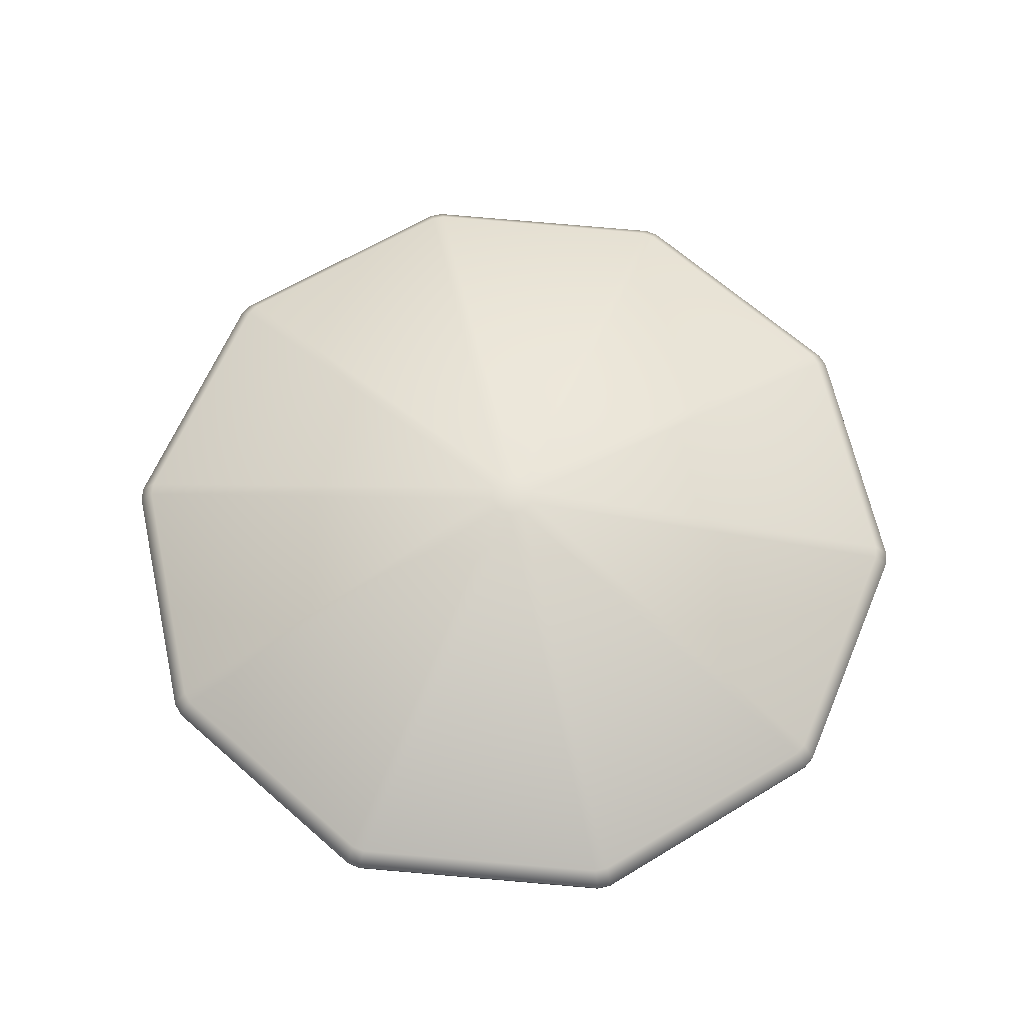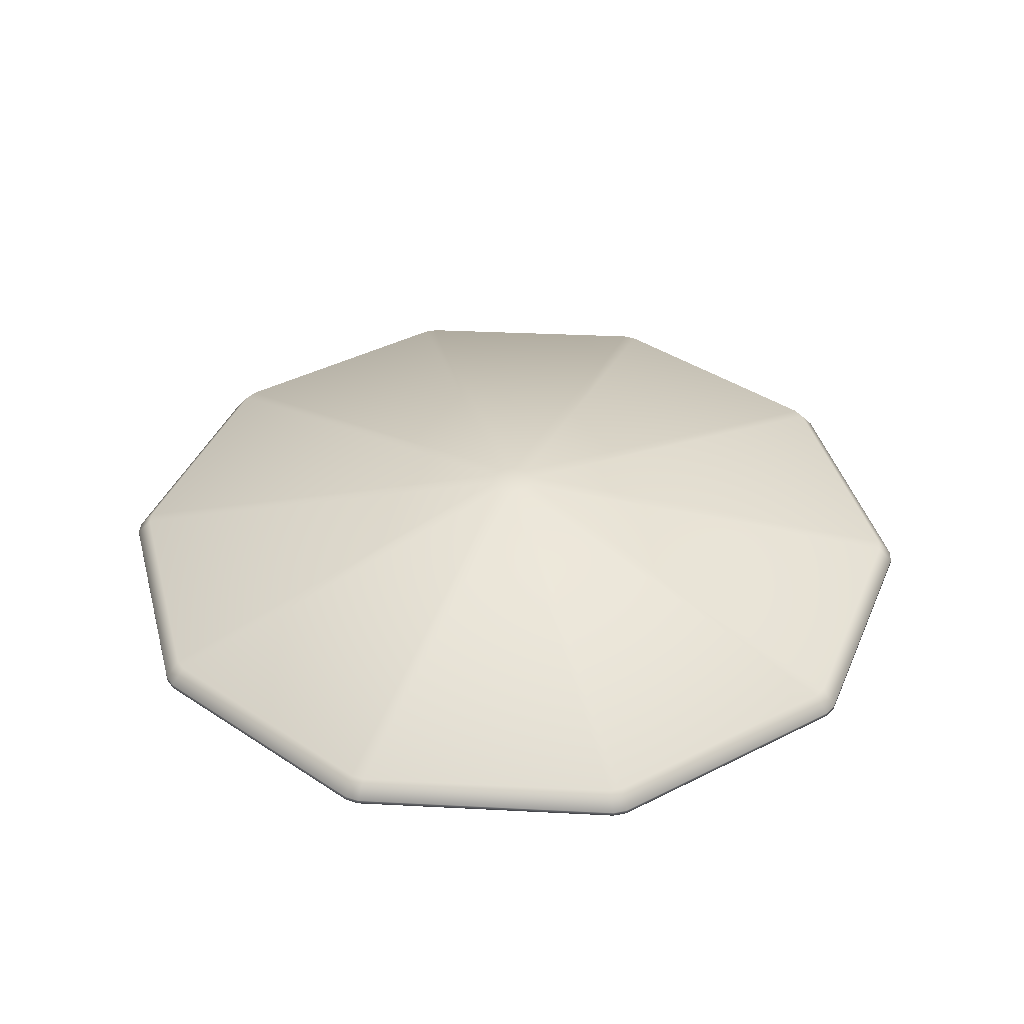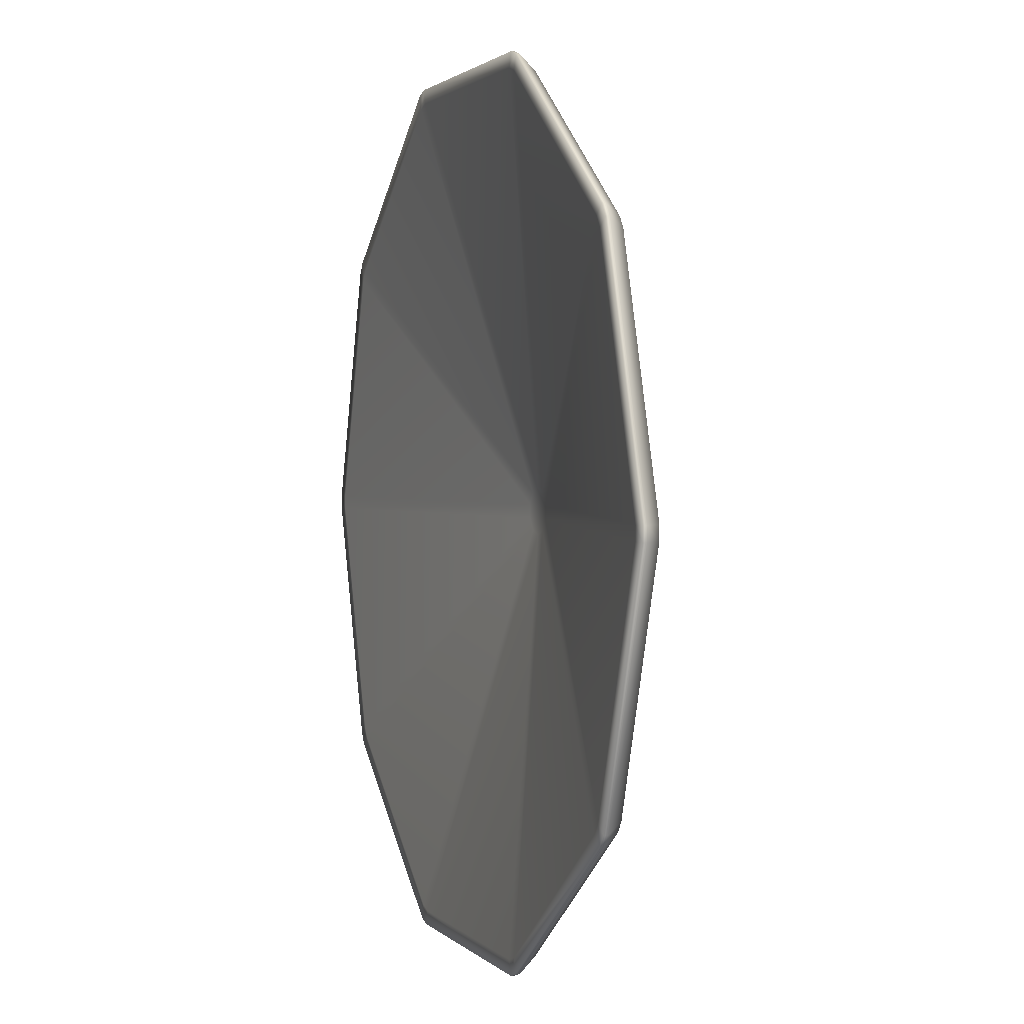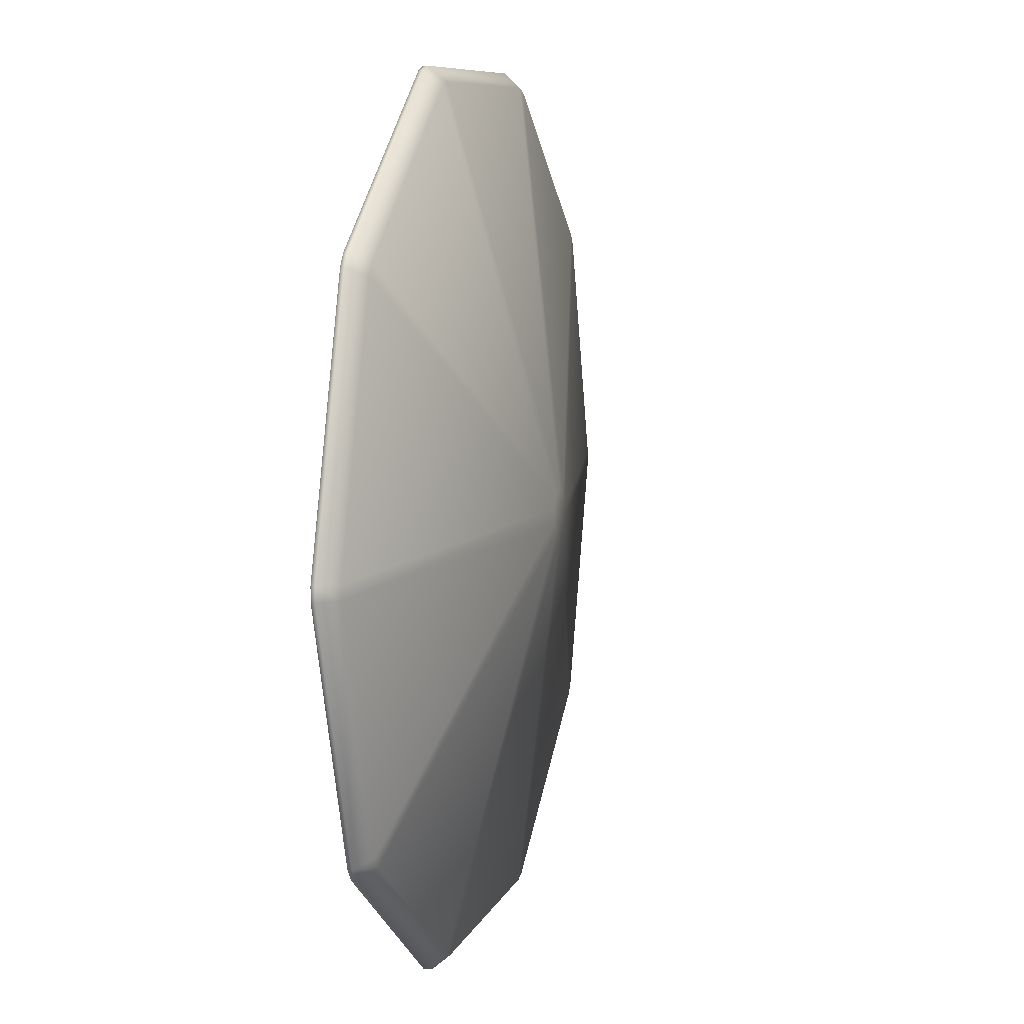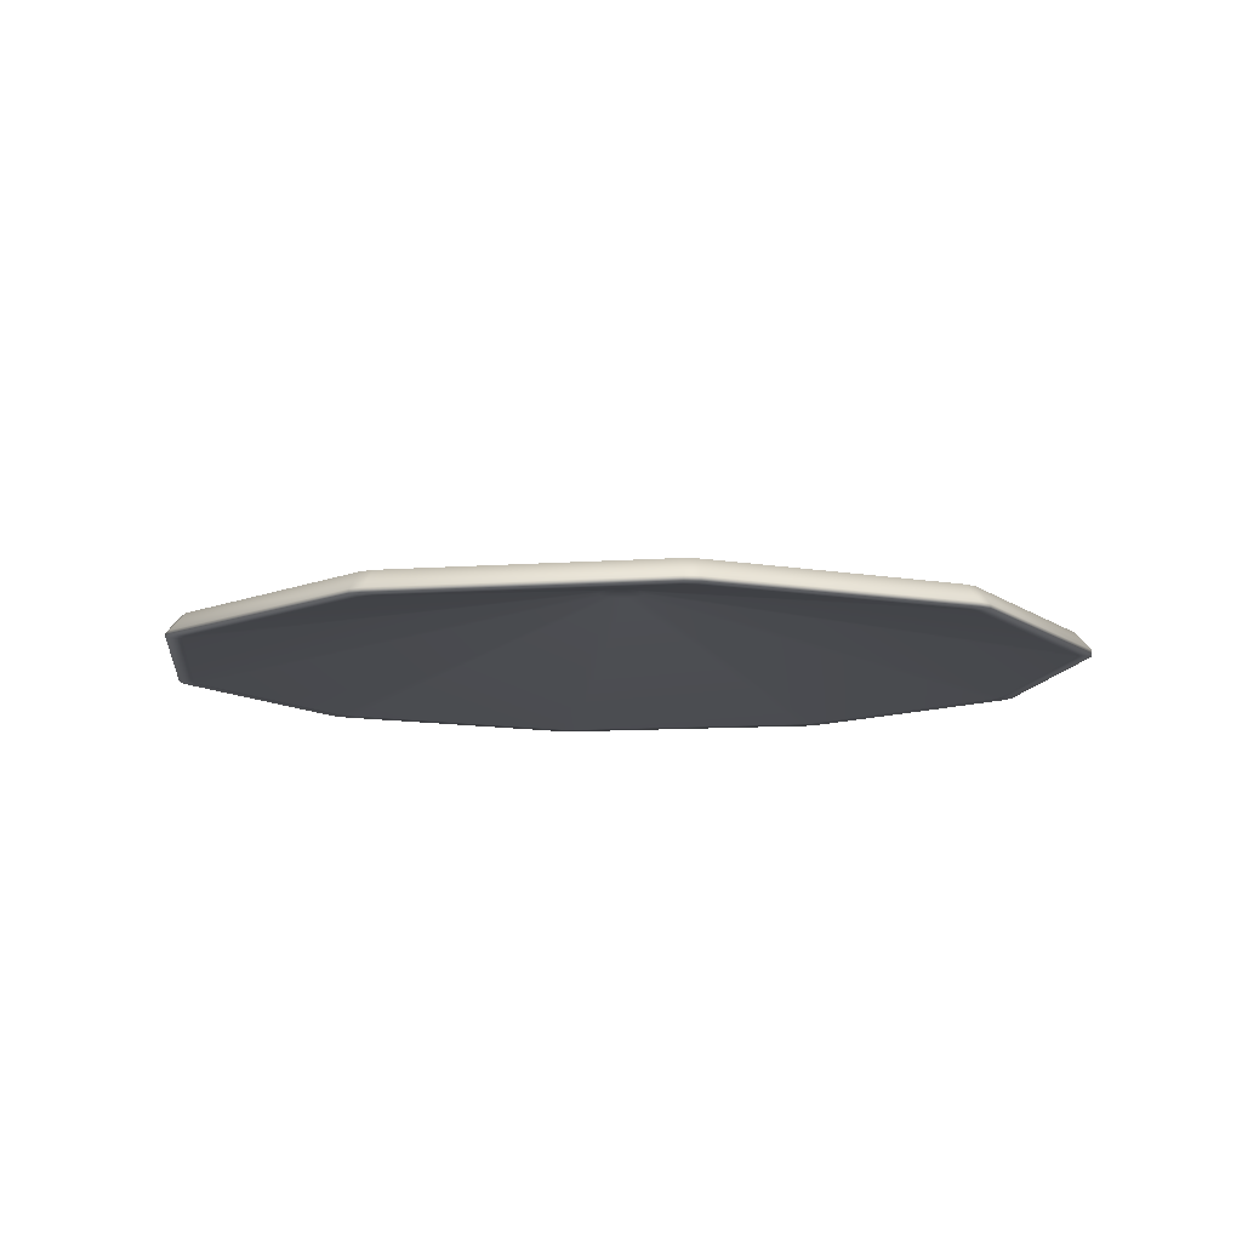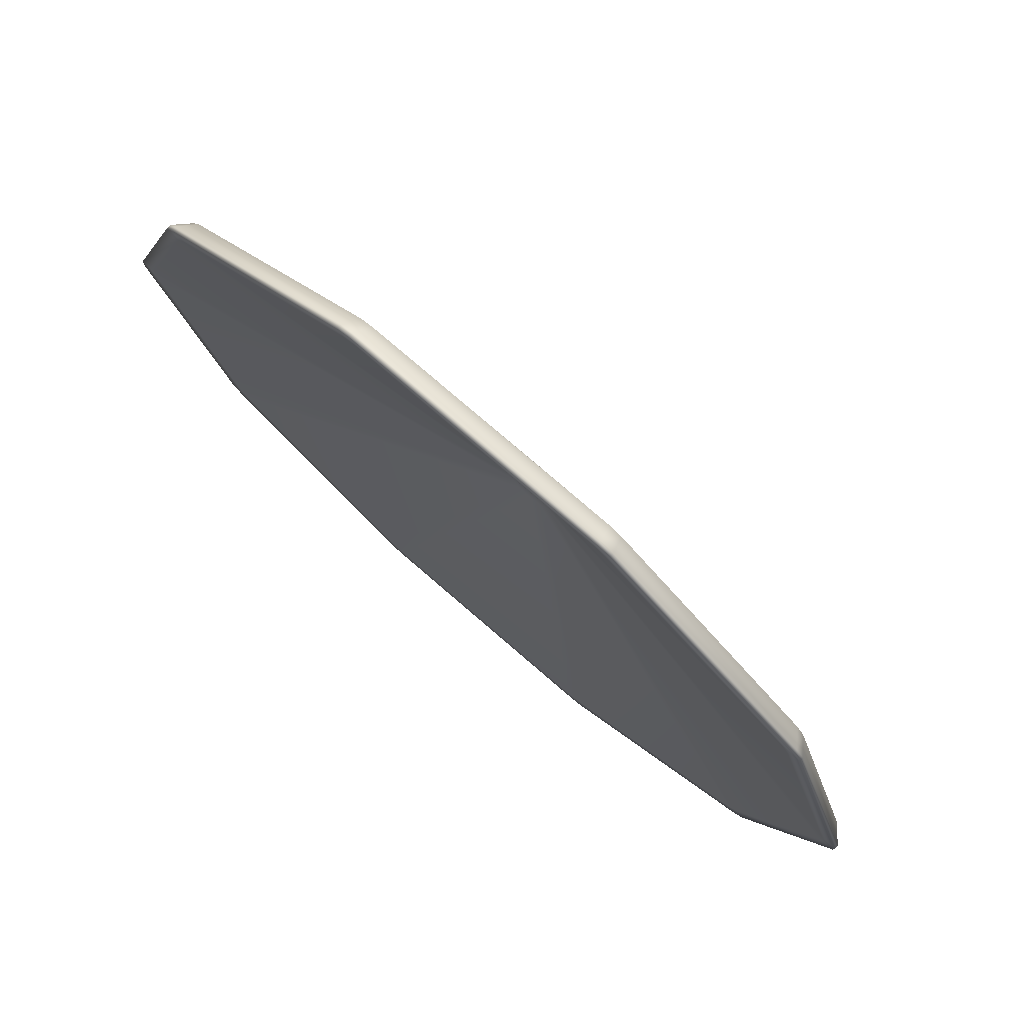
<metadata>
{"format":"obj","ext":"obj","renderer":"f3d","projection":"perspective","resolution":1024,"background":"white","views":[{"elev":66.1,"azim":77.3,"up":"+Y"},{"elev":39.2,"azim":-140.6,"up":"+Y"},{"elev":1.8,"azim":70.4,"up":"+Z"},{"elev":8.7,"azim":105.2,"up":"+Z"},{"elev":-10.3,"azim":-97.4,"up":"+Y"},{"elev":77.4,"azim":40.8,"up":"+Z"}]}
</metadata>
<code>
g Roof
v 3.471 3.16 -11.28
v 3.823 3.16 -11.17
v 3.471 3.739 -11.28
v 3.823 3.739 -11.17
v 0.00847 5.206 -0.6236
v 0.00847 5.785 -0.6236
v 9.374 3.16 -7.177
v 9.594 3.16 -6.88
v 9.374 3.739 -7.177
v 9.594 3.739 -6.88
v 0.3697 5.206 -0.5027
v 0.3697 5.785 -0.5027
v 11.8 3.16 -0.3047
v 11.81 3.16 0.06541
v 11.8 3.739 -0.3047
v 11.81 3.739 0.06541
v 0.5954 5.206 -0.1894
v 0.5954 5.785 -0.1894
v 9.666 3.16 6.783
v 9.449 3.16 7.082
v 9.666 3.739 6.783
v 9.449 3.739 7.082
v 0.5922 5.206 0.2027
v 0.5922 5.785 0.2027
v 3.833 3.16 11.17
v 3.482 3.16 11.28
v 3.833 3.739 11.17
v 3.482 3.739 11.28
v 0.361 5.206 0.5125
v 0.361 5.785 0.5125
v -3.524 3.16 11.27
v -3.875 3.16 11.15
v -3.524 3.739 11.27
v -3.875 3.739 11.15
v -0.01153 5.206 0.6271
v -0.01153 5.785 0.6271
v -9.498 3.16 7.016
v -9.713 3.16 6.715
v -9.498 3.739 7.016
v -9.713 3.739 6.715
v -0.3786 5.206 0.4997
v -0.3786 5.785 0.4997
v -11.81 3.16 0.1461
v -11.81 3.16 -0.224
v -11.81 3.739 0.1461
v -11.81 3.739 -0.224
v -0.5981 5.206 0.1848
v -0.5981 5.785 0.1848
v -9.631 3.16 -6.828
v -9.413 3.16 -7.127
v -9.631 3.739 -6.828
v -9.413 3.739 -7.127
v -0.5913 5.206 -0.2021
v -0.5913 5.785 -0.2021
v -3.756 3.16 -11.19
v -3.403 3.16 -11.3
v -3.756 3.739 -11.19
v -3.403 3.739 -11.3
v -0.3575 5.206 -0.5114
v -0.3575 5.785 -0.5114
v 3.957 3.275 -11.56
v 3.957 3.16 -11.56
v 3.592 3.16 -11.68
v 3.592 3.275 -11.68
v 9.931 3.275 -7.121
v 9.931 3.16 -7.121
v 9.703 3.16 -7.429
v 9.703 3.275 -7.429
v 12.22 3.275 0.06806
v 12.22 3.16 0.06806
v 12.22 3.16 -0.315
v 12.22 3.275 -0.315
v 9.78 3.275 7.331
v 9.78 3.16 7.331
v 10.01 3.16 7.021
v 10.01 3.275 7.021
v 3.604 3.275 11.68
v 3.604 3.16 11.68
v 3.968 3.16 11.56
v 3.968 3.275 11.56
v -4.011 3.275 11.55
v -4.011 3.16 11.55
v -3.648 3.16 11.67
v -3.648 3.275 11.67
v -10.05 3.275 6.951
v -10.05 3.16 6.951
v -9.831 3.16 7.262
v -9.831 3.275 7.262
v -12.22 3.275 -0.2315
v -12.22 3.16 -0.2315
v -12.22 3.16 0.1516
v -12.22 3.275 0.1516
v -9.743 3.275 -7.376
v -9.743 3.16 -7.376
v -9.969 3.16 -7.067
v -9.969 3.275 -7.067
v -3.522 3.275 -11.7
v -3.522 3.16 -11.7
v -3.888 3.16 -11.58
v -3.888 3.275 -11.58
f 61 62 63 64
f 5 1 2 11
f 12 4 3 6
f 65 66 67 68
f 11 7 8 17
f 18 10 9 12
f 69 70 71 72
f 17 13 14 23
f 24 16 15 18
f 73 74 75 76
f 23 19 20 29
f 30 22 21 24
f 77 78 79 80
f 29 25 26 35
f 36 28 27 30
f 81 82 83 84
f 35 31 32 41
f 42 34 33 36
f 85 86 87 88
f 41 37 38 47
f 48 40 39 42
f 89 90 91 92
f 47 43 44 53
f 54 46 45 48
f 93 94 95 96
f 53 49 50 59
f 60 52 51 54
f 97 98 99 100
f 59 55 56 5
f 6 58 57 60
f 41 47 53 59 5 11 17 23 29 35
f 36 30 24 18 12 6 60 54 48 42
f 2 1 63 62
f 3 4 61 64
f 8 7 67 66
f 9 10 65 68
f 14 13 71 70
f 15 16 69 72
f 20 19 75 74
f 21 22 73 76
f 26 25 79 78
f 27 28 77 80
f 32 31 83 82
f 33 34 81 84
f 38 37 87 86
f 39 40 85 88
f 44 43 91 90
f 45 46 89 92
f 50 49 95 94
f 51 52 93 96
f 56 55 99 98
f 57 58 97 100
f 62 61 68 67
f 2 62 67 7
f 9 68 61 4
f 98 97 64 63
f 56 98 63 1
f 3 64 97 58
f 94 93 100 99
f 50 94 99 55
f 57 100 93 52
f 90 89 96 95
f 44 90 95 49
f 51 96 89 46
f 86 85 92 91
f 38 86 91 43
f 45 92 85 40
f 82 81 88 87
f 32 82 87 37
f 39 88 81 34
f 78 77 84 83
f 26 78 83 31
f 33 84 77 28
f 74 73 80 79
f 20 74 79 25
f 27 80 73 22
f 70 69 76 75
f 14 70 75 19
f 21 76 69 16
f 66 65 72 71
f 8 66 71 13
f 15 72 65 10
f 8 13 17
f 11 2 7
f 5 56 1
f 59 50 55
f 53 44 49
f 47 38 43
f 41 32 37
f 35 26 31
f 29 20 25
f 23 14 19
f 3 58 6
f 57 52 60
f 51 46 54
f 45 40 48
f 39 34 42
f 33 28 36
f 27 22 30
f 24 21 16
f 15 10 18
f 12 9 4

</code>
